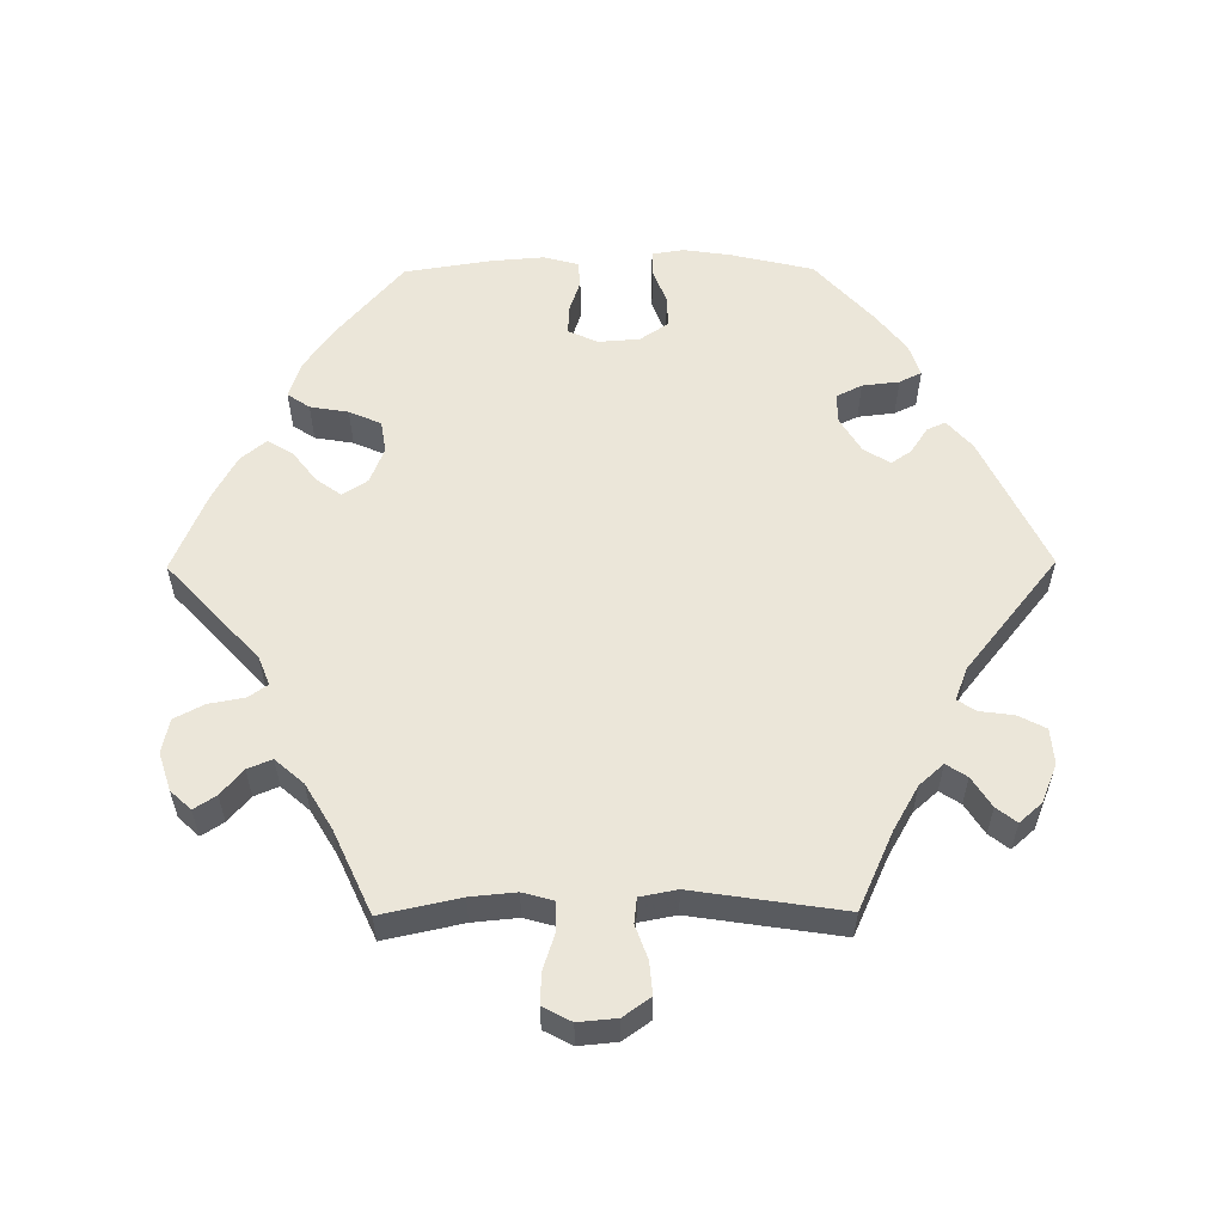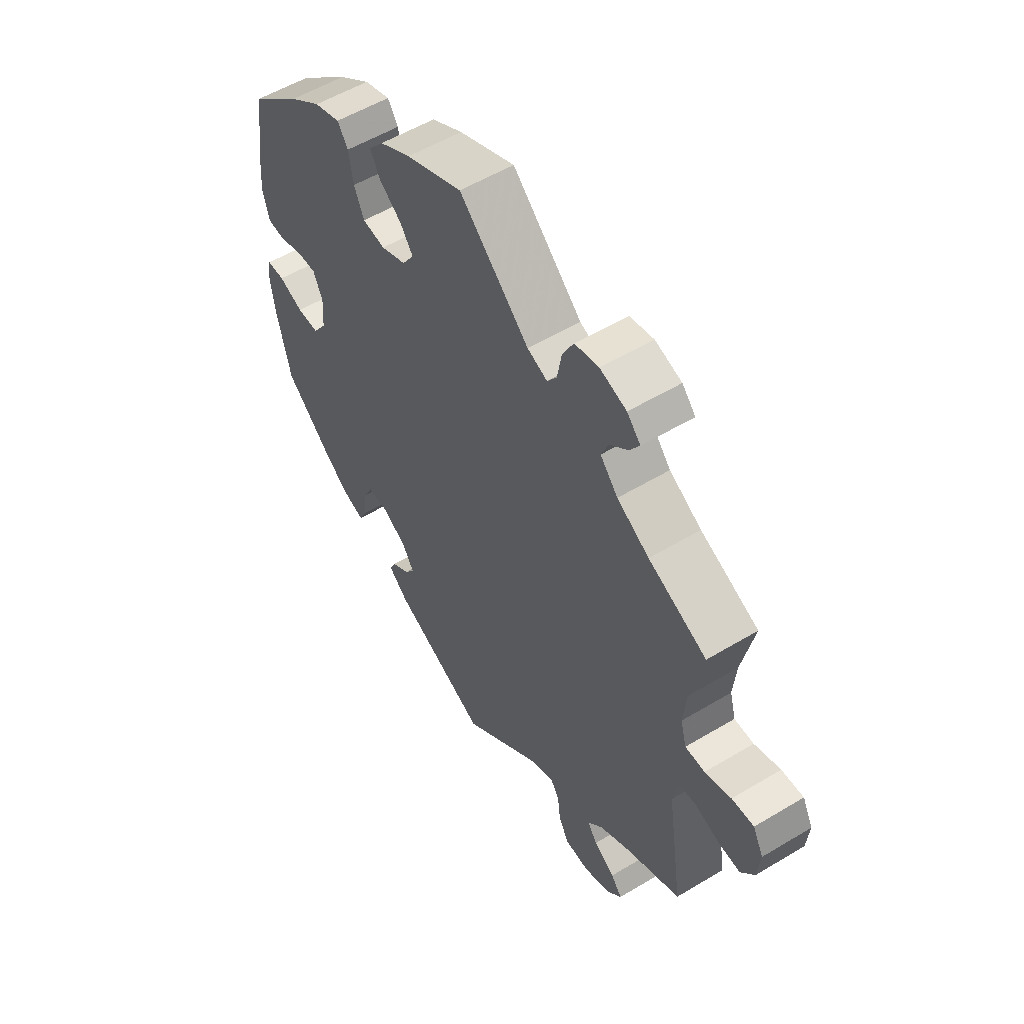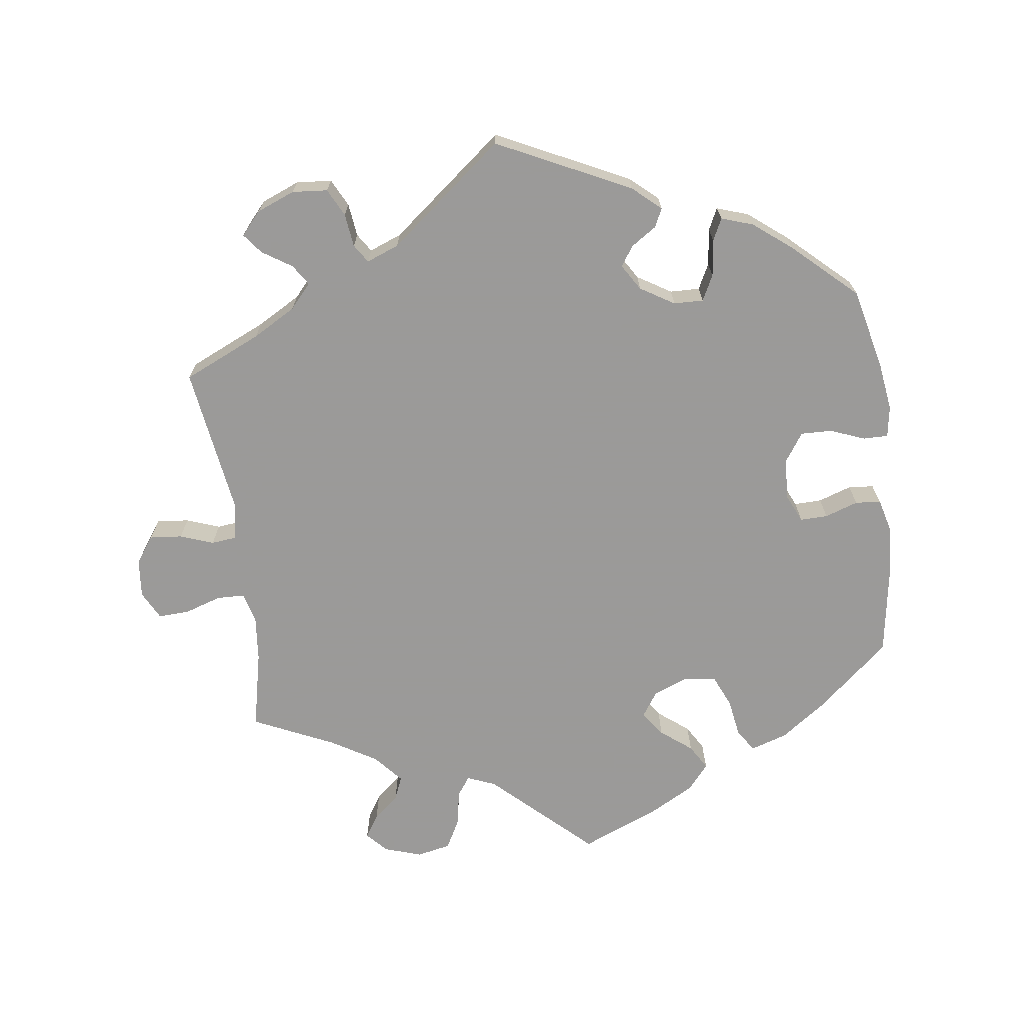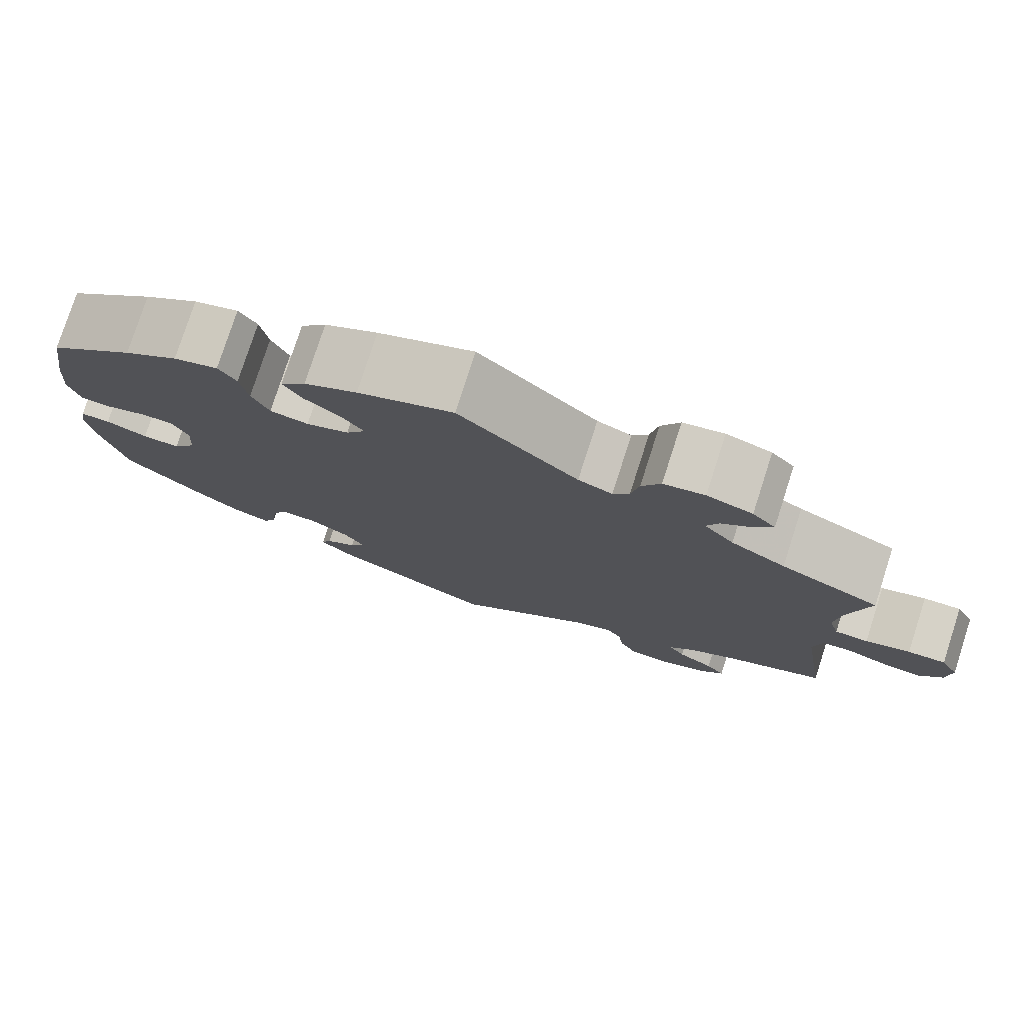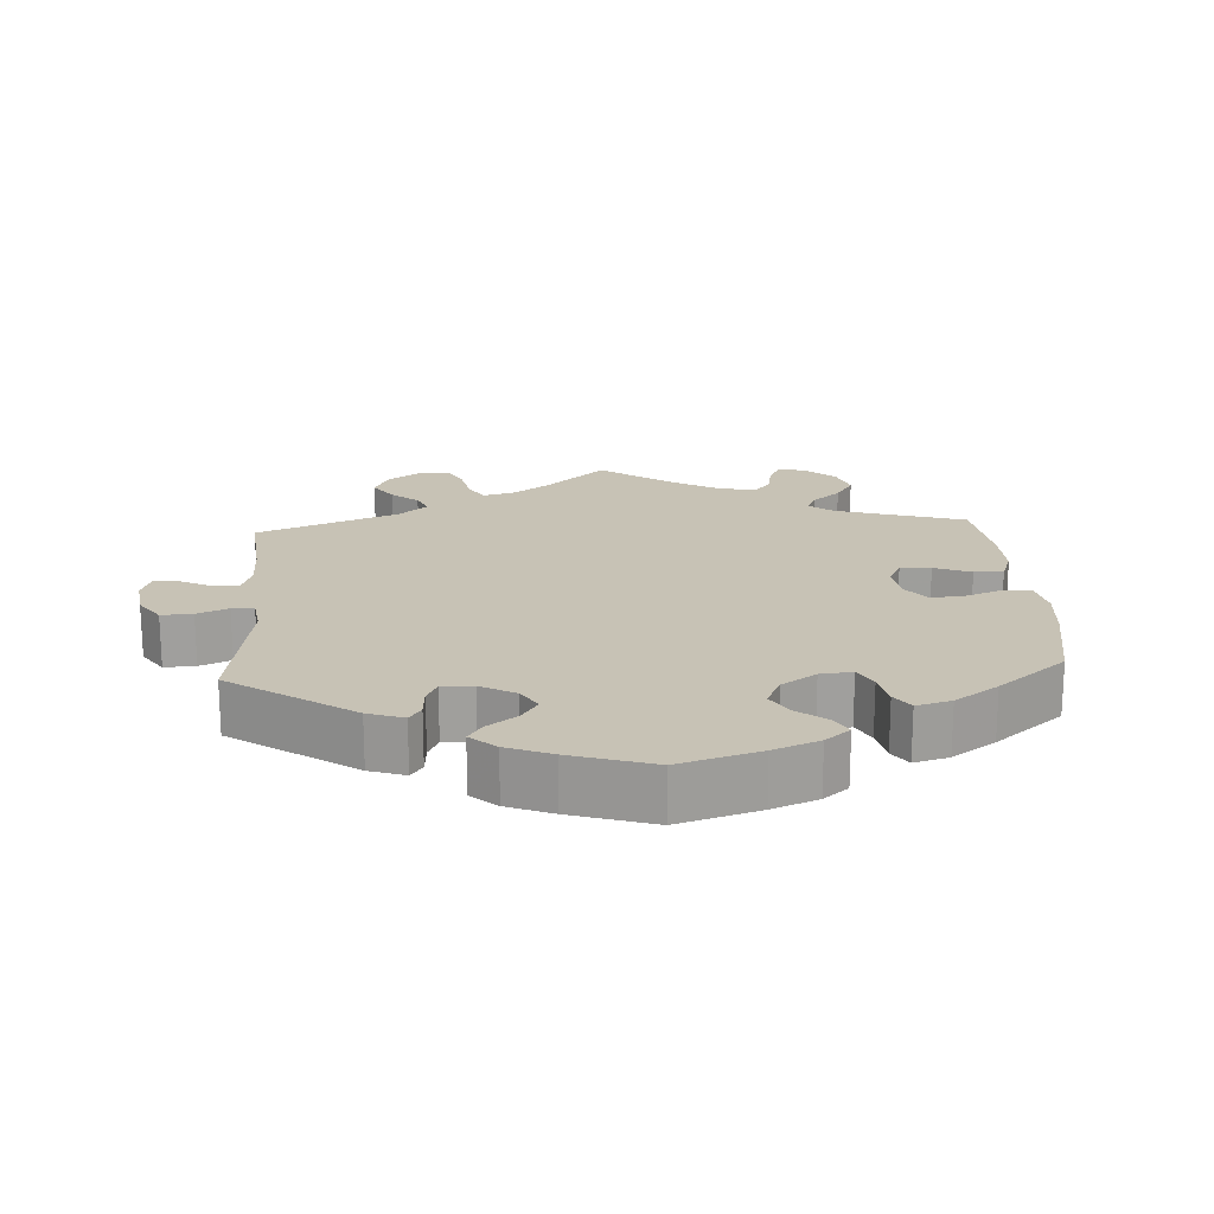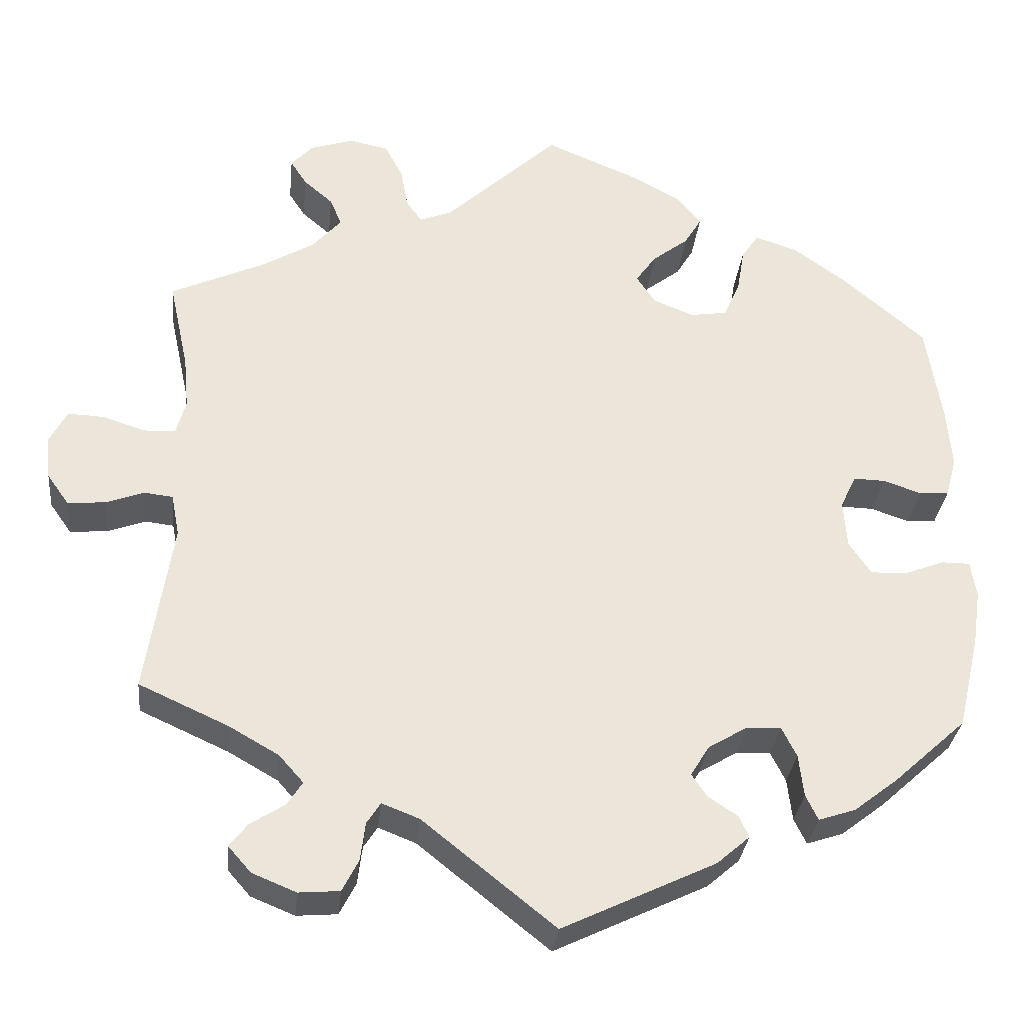
<metadata>
{"format":"obj","ext":"obj","renderer":"f3d","projection":"perspective","resolution":1024,"background":"white","views":[{"elev":57.1,"azim":89.5,"up":"+Y"},{"elev":55.0,"azim":57.6,"up":"+Z"},{"elev":-69.5,"azim":-172.6,"up":"+Y"},{"elev":77.9,"azim":17.9,"up":"+Z"},{"elev":19.0,"azim":-123.6,"up":"+Y"},{"elev":-31.3,"azim":174.1,"up":"+Z"}]}
</metadata>
<code>
v -0.528 0.07 -0.174
v -0.538 0.07 -0.106
v -0.531 0.07 -0.062
v -0.496 0.07 -0.062
v -0.447 0.07 -0.081
v -0.403 0.07 -0.082
v -0.376 0.07 -0.042
v -0.372 0.07 0.016
v -0.391 0.07 0.057
v -0.43 0.07 0.056
v -0.477 0.07 0.04
v -0.513 0.07 0.043
v -0.526 0.07 0.092
v -0.52 0.07 0.166
v -0.501 0.07 0.288
v -0.399 0.07 0.376
v -0.335 0.07 0.422
v -0.283 0.07 0.439
v -0.262 0.07 0.408
v -0.253 0.07 0.354
v -0.233 0.07 0.309
v -0.188 0.07 0.302
v -0.138 0.07 0.322
v -0.115 0.07 0.357
v -0.14 0.07 0.392
v -0.184 0.07 0.426
v -0.205 0.07 0.461
v -0.175 0.07 0.497
v -0.113 0.07 0.531
v -0.001 0.07 0.578
v 0.138 0.07 0.449
v 0.178 0.07 0.433
v 0.197 0.07 0.46
v 0.206 0.07 0.51
v 0.228 0.07 0.552
v 0.276 0.07 0.562
v 0.329 0.07 0.545
v 0.356 0.07 0.516
v 0.336 0.07 0.485
v 0.3 0.07 0.454
v 0.286 0.07 0.42
v 0.321 0.07 0.38
v 0.385 0.07 0.342
v 0.501 0.07 0.289
v 0.477 0.07 0.178
v 0.471 0.07 0.114
v 0.483 0.07 0.071
v 0.522 0.07 0.07
v 0.574 0.07 0.087
v 0.618 0.07 0.089
v 0.639 0.07 0.049
v 0.634 0.07 -0.005
v 0.607 0.07 -0.043
v 0.561 0.07 -0.039
v 0.514 0.07 -0.022
v 0.479 0.07 -0.026
v 0.469 0.07 -0.078
v 0.501 0.07 -0.289
v 0.391 0.07 -0.339
v 0.33 0.07 -0.374
v 0.3 0.07 -0.408
v 0.319 0.07 -0.437
v 0.361 0.07 -0.464
v 0.383 0.07 -0.492
v 0.355 0.07 -0.524
v 0.301 0.07 -0.546
v 0.251 0.07 -0.542
v 0.231 0.07 -0.503
v 0.225 0.07 -0.456
v 0.208 0.07 -0.43
v 0.162 0.07 -0.448
v 0 0.07 -0.578
v -0.188 0.07 -0.488
v -0.228 0.07 -0.453
v -0.216 0.07 -0.427
v -0.18 0.07 -0.403
v -0.161 0.07 -0.375
v -0.184 0.07 -0.338
v -0.232 0.07 -0.309
v -0.274 0.07 -0.308
v -0.292 0.07 -0.344
v -0.298 0.07 -0.396
v -0.313 0.07 -0.427
v -0.358 0.07 -0.412
v -0.412 0.07 -0.37
v -0.501 0.07 -0.289
v -0.528 0 -0.174
v -0.538 0 -0.106
v -0.531 0 -0.062
v -0.496 0 -0.062
v -0.447 0 -0.081
v -0.403 0 -0.082
v -0.376 0 -0.042
v -0.372 0 0.016
v -0.391 0 0.057
v -0.43 0 0.056
v -0.477 0 0.04
v -0.513 0 0.043
v -0.526 0 0.092
v -0.52 0 0.166
v -0.501 0 0.288
v -0.399 0 0.376
v -0.335 0 0.422
v -0.283 0 0.439
v -0.262 0 0.408
v -0.253 0 0.354
v -0.233 0 0.309
v -0.188 0 0.302
v -0.138 0 0.322
v -0.115 0 0.357
v -0.14 0 0.392
v -0.184 0 0.426
v -0.205 0 0.461
v -0.175 0 0.497
v -0.113 0 0.531
v -0.001 0 0.578
v 0.138 0 0.449
v 0.178 0 0.433
v 0.197 0 0.46
v 0.206 0 0.51
v 0.228 0 0.552
v 0.276 0 0.562
v 0.329 0 0.545
v 0.356 0 0.516
v 0.336 0 0.485
v 0.3 0 0.454
v 0.286 0 0.42
v 0.321 0 0.38
v 0.385 0 0.342
v 0.501 0 0.289
v 0.477 0 0.178
v 0.471 0 0.114
v 0.483 0 0.071
v 0.522 0 0.07
v 0.574 0 0.087
v 0.618 0 0.089
v 0.639 0 0.049
v 0.634 0 -0.005
v 0.607 0 -0.043
v 0.561 0 -0.039
v 0.514 0 -0.022
v 0.479 0 -0.026
v 0.469 0 -0.078
v 0.501 0 -0.289
v 0.391 0 -0.339
v 0.33 0 -0.374
v 0.3 0 -0.408
v 0.319 0 -0.437
v 0.361 0 -0.464
v 0.383 0 -0.492
v 0.355 0 -0.524
v 0.301 0 -0.546
v 0.251 0 -0.542
v 0.231 0 -0.503
v 0.225 0 -0.456
v 0.208 0 -0.43
v 0.162 0 -0.448
v 0 0 -0.578
v -0.188 0 -0.488
v -0.228 0 -0.453
v -0.216 0 -0.427
v -0.18 0 -0.403
v -0.161 0 -0.375
v -0.184 0 -0.338
v -0.232 0 -0.309
v -0.274 0 -0.308
v -0.292 0 -0.344
v -0.298 0 -0.396
v -0.313 0 -0.427
v -0.358 0 -0.412
v -0.412 0 -0.37
v -0.501 0 -0.289
f 81 82 83 84
f 80 81 84 85
f 73 74 75 76
f 71 72 73 76
f 70 71 76 77
f 66 67 68 69
f 66 69 70
f 65 66 70
f 62 63 64 65
f 61 62 65 70
f 60 61 70 77
f 57 58 59
f 56 57 59 60
f 52 53 54 55
f 52 55 56
f 51 52 56
f 48 49 50 51
f 47 48 51 56
f 46 47 56 60
f 43 44 45
f 42 43 45 46
f 41 42 46 60
f 37 38 39 40
f 37 40 41
f 36 37 41
f 33 34 35 36
f 32 33 36 41
f 28 29 30 31
f 28 31 32
f 25 26 27 28
f 24 25 28 32
f 23 24 32 41
f 17 18 19 20
f 17 20 21
f 16 17 21
f 15 16 21
f 14 15 21 22
f 10 11 12 13
f 9 10 13 14
f 2 3 4 5
f 2 5 6
f 1 2 6
f 80 85 86 1
f 41 60 77 78
f 41 78 79
f 9 14 22 23
f 8 9 23 41
f 7 8 41 79
f 79 80 1 6
f 6 7 79
f 170 169 168 167
f 171 170 167 166
f 162 161 160 159
f 162 159 158 157
f 163 162 157 156
f 155 154 153 152
f 156 155 152
f 156 152 151
f 151 150 149 148
f 156 151 148 147
f 163 156 147 146
f 145 144 143
f 146 145 143 142
f 141 140 139 138
f 142 141 138
f 142 138 137
f 137 136 135 134
f 142 137 134 133
f 146 142 133 132
f 131 130 129
f 132 131 129 128
f 146 132 128 127
f 126 125 124 123
f 127 126 123
f 127 123 122
f 122 121 120 119
f 127 122 119 118
f 117 116 115 114
f 118 117 114
f 114 113 112 111
f 118 114 111 110
f 127 118 110 109
f 106 105 104 103
f 107 106 103
f 107 103 102
f 107 102 101
f 108 107 101 100
f 99 98 97 96
f 100 99 96 95
f 91 90 89 88
f 92 91 88
f 92 88 87
f 87 172 171 166
f 164 163 146 127
f 165 164 127
f 109 108 100 95
f 127 109 95 94
f 165 127 94 93
f 92 87 166 165
f 165 93 92
f 1 87 88 2
f 2 88 89 3
f 3 89 90 4
f 4 90 91 5
f 5 91 92 6
f 6 92 93 7
f 7 93 94 8
f 8 94 95 9
f 9 95 96 10
f 10 96 97 11
f 11 97 98 12
f 12 98 99 13
f 13 99 100 14
f 14 100 101 15
f 15 101 102 16
f 16 102 103 17
f 17 103 104 18
f 18 104 105 19
f 19 105 106 20
f 20 106 107 21
f 21 107 108 22
f 22 108 109 23
f 23 109 110 24
f 24 110 111 25
f 25 111 112 26
f 26 112 113 27
f 27 113 114 28
f 28 114 115 29
f 29 115 116 30
f 30 116 117 31
f 31 117 118 32
f 32 118 119 33
f 33 119 120 34
f 34 120 121 35
f 35 121 122 36
f 36 122 123 37
f 37 123 124 38
f 38 124 125 39
f 39 125 126 40
f 40 126 127 41
f 41 127 128 42
f 42 128 129 43
f 43 129 130 44
f 44 130 131 45
f 45 131 132 46
f 46 132 133 47
f 47 133 134 48
f 48 134 135 49
f 49 135 136 50
f 50 136 137 51
f 51 137 138 52
f 52 138 139 53
f 53 139 140 54
f 54 140 141 55
f 55 141 142 56
f 56 142 143 57
f 57 143 144 58
f 58 144 145 59
f 59 145 146 60
f 60 146 147 61
f 61 147 148 62
f 62 148 149 63
f 63 149 150 64
f 64 150 151 65
f 65 151 152 66
f 66 152 153 67
f 67 153 154 68
f 68 154 155 69
f 69 155 156 70
f 70 156 157 71
f 71 157 158 72
f 72 158 159 73
f 73 159 160 74
f 74 160 161 75
f 75 161 162 76
f 76 162 163 77
f 77 163 164 78
f 78 164 165 79
f 79 165 166 80
f 80 166 167 81
f 81 167 168 82
f 82 168 169 83
f 83 169 170 84
f 84 170 171 85
f 85 171 172 86
f 86 172 87 1

</code>
